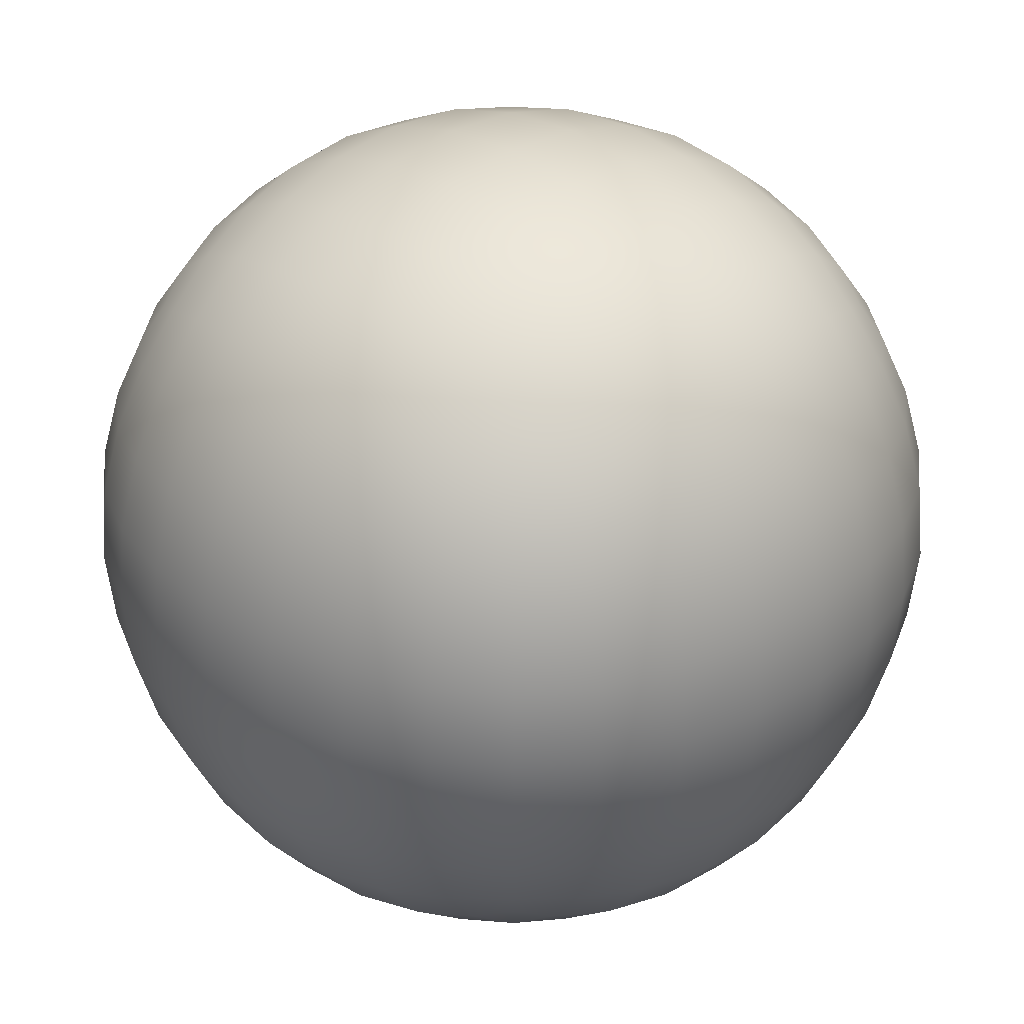
<metadata>
{"format":"obj","ext":"obj","renderer":"f3d","projection":"perspective","resolution":1024,"background":"white","views":[{"elev":33.1,"azim":44.7,"up":"+Y"}]}
</metadata>
<code>
o PolySphere_Plane
v -0.8203 0.1693 0.1693
v -0.7064 0.4798 0.1571
v -0.7064 0.1571 0.4798
v -0.6178 0.4342 0.4342
v -0.8203 0.1693 -0.1693
v -0.7064 0.1571 -0.4798
v -0.7064 0.4798 -0.1571
v -0.6178 0.4342 -0.4342
v -0.8203 -0.1693 -0.1693
v -0.7064 -0.4798 -0.1571
v -0.7064 -0.1571 -0.4798
v -0.6178 -0.4342 -0.4342
v -0.8203 -0.1693 0.1693
v -0.7064 -0.1571 0.4798
v -0.7064 -0.4798 0.1571
v -0.6178 -0.4342 0.4342
v -0.1693 0.1693 -0.8203
v -0.1571 0.4798 -0.7064
v -0.4798 0.1571 -0.7064
v -0.4342 0.4342 -0.6178
v 0.1693 0.1693 -0.8203
v 0.4798 0.1571 -0.7064
v 0.1571 0.4798 -0.7064
v 0.4342 0.4342 -0.6178
v 0.1693 -0.1693 -0.8203
v 0.1571 -0.4798 -0.7064
v 0.4798 -0.1571 -0.7064
v 0.4342 -0.4342 -0.6178
v -0.1693 -0.1693 -0.8203
v -0.4798 -0.1571 -0.7064
v -0.1571 -0.4798 -0.7064
v -0.4342 -0.4342 -0.6178
v 0.8203 0.1693 -0.1693
v 0.7064 0.4798 -0.1571
v 0.7064 0.1571 -0.4798
v 0.6178 0.4342 -0.4342
v 0.8203 0.1693 0.1693
v 0.7064 0.1571 0.4798
v 0.7064 0.4798 0.1571
v 0.6178 0.4342 0.4342
v 0.8203 -0.1693 0.1693
v 0.7064 -0.4798 0.1571
v 0.7064 -0.1571 0.4798
v 0.6178 -0.4342 0.4342
v 0.8203 -0.1693 -0.1693
v 0.7064 -0.1571 -0.4798
v 0.7064 -0.4798 -0.1571
v 0.6178 -0.4342 -0.4342
v 0.1693 0.1693 0.8203
v 0.1571 0.4798 0.7064
v 0.4798 0.1571 0.7064
v 0.4342 0.4342 0.6178
v -0.1693 0.1693 0.8203
v -0.4798 0.1571 0.7064
v -0.1571 0.4798 0.7064
v -0.4342 0.4342 0.6178
v -0.1693 -0.1693 0.8203
v -0.1571 -0.4798 0.7064
v -0.4798 -0.1571 0.7064
v -0.4342 -0.4342 0.6178
v 0.1693 -0.1693 0.8203
v 0.4798 -0.1571 0.7064
v 0.1571 -0.4798 0.7064
v 0.4342 -0.4342 0.6178
v -0.1693 -0.8203 0.1693
v -0.4798 -0.7064 0.1571
v -0.1571 -0.7064 0.4798
v -0.4342 -0.6178 0.4342
v -0.1693 -0.8203 -0.1693
v -0.1571 -0.7064 -0.4798
v -0.4798 -0.7064 -0.1571
v -0.4342 -0.6178 -0.4342
v 0.1693 -0.8203 -0.1693
v 0.4798 -0.7064 -0.1571
v 0.1571 -0.7064 -0.4798
v 0.4342 -0.6178 -0.4342
v 0.1693 -0.8203 0.1693
v 0.1571 -0.7064 0.4798
v 0.4798 -0.7064 0.1571
v 0.4342 -0.6178 0.4342
v 0.1693 0.8203 0.1693
v 0.4798 0.7064 0.1571
v 0.1571 0.7064 0.4798
v 0.4342 0.6178 0.4342
v 0.1693 0.8203 -0.1693
v 0.1571 0.7064 -0.4798
v 0.4798 0.7064 -0.1571
v 0.4342 0.6178 -0.4342
v -0.1693 0.8203 -0.1693
v -0.4798 0.7064 -0.1571
v -0.1571 0.7064 -0.4798
v -0.4342 0.6178 -0.4342
v -0.1693 0.8203 0.1693
v -0.1571 0.7064 0.4798
v -0.4798 0.7064 0.1571
v -0.4342 0.6178 0.4342
v -0.8346 0.1723 0
v -0.7189 0.4884 0
v -0.7775 0.3315 0.1632
v -0.7775 0.1632 0.3315
v -0.6717 0.3049 0.4598
v -0.6717 0.4598 0.3049
v -0.8346 0 -0.1723
v -0.7189 0 -0.4884
v -0.7775 0.1632 -0.3315
v -0.7775 0.3315 -0.1632
v -0.6717 0.4598 -0.3049
v -0.6717 0.3049 -0.4598
v -0.8346 -0.1723 0
v -0.7189 -0.4884 0
v -0.7775 -0.3315 -0.1632
v -0.7775 -0.1632 -0.3315
v -0.6717 -0.3049 -0.4598
v -0.6717 -0.4598 -0.3049
v -0.8346 0 0.1723
v -0.7189 0 0.4884
v -0.7775 -0.1632 0.3315
v -0.7775 -0.3315 0.1632
v -0.6717 -0.4598 0.3049
v -0.6717 -0.3049 0.4598
v 0 0.1723 -0.8346
v 0 0.4884 -0.7189
v -0.1632 0.3315 -0.7775
v -0.3315 0.1632 -0.7775
v -0.4598 0.3049 -0.6717
v -0.3049 0.4598 -0.6717
v 0.1723 0 -0.8346
v 0.4884 0 -0.7189
v 0.3315 0.1632 -0.7775
v 0.1632 0.3315 -0.7775
v 0.3049 0.4598 -0.6717
v 0.4598 0.3049 -0.6717
v 0 -0.1723 -0.8346
v 0 -0.4884 -0.7189
v 0.1632 -0.3315 -0.7775
v 0.3315 -0.1632 -0.7775
v 0.4598 -0.3049 -0.6717
v 0.3049 -0.4598 -0.6717
v -0.1723 0 -0.8346
v -0.4884 0 -0.7189
v -0.3315 -0.1632 -0.7775
v -0.1632 -0.3315 -0.7775
v -0.3049 -0.4598 -0.6717
v -0.4598 -0.3049 -0.6717
v 0.8346 0.1723 0
v 0.7189 0.4884 0
v 0.7775 0.3315 -0.1632
v 0.7775 0.1632 -0.3315
v 0.6717 0.3049 -0.4598
v 0.6717 0.4598 -0.3049
v 0.8346 0 0.1723
v 0.7189 0 0.4884
v 0.7775 0.1632 0.3315
v 0.7775 0.3315 0.1632
v 0.6717 0.4598 0.3049
v 0.6717 0.3049 0.4598
v 0.8346 -0.1723 0
v 0.7189 -0.4884 0
v 0.7775 -0.3315 0.1632
v 0.7775 -0.1632 0.3315
v 0.6717 -0.3049 0.4598
v 0.6717 -0.4598 0.3049
v 0.8346 0 -0.1723
v 0.7189 0 -0.4884
v 0.7775 -0.1632 -0.3315
v 0.7775 -0.3315 -0.1632
v 0.6717 -0.4598 -0.3049
v 0.6717 -0.3049 -0.4598
v 0 0.1723 0.8346
v 0 0.4884 0.7189
v 0.1632 0.3315 0.7775
v 0.3315 0.1632 0.7775
v 0.4598 0.3049 0.6717
v 0.3049 0.4598 0.6717
v -0.1723 0 0.8346
v -0.4884 0 0.7189
v -0.3315 0.1632 0.7775
v -0.1632 0.3315 0.7775
v -0.3049 0.4598 0.6717
v -0.4598 0.3049 0.6717
v 0 -0.1723 0.8346
v 0 -0.4884 0.7189
v -0.1632 -0.3315 0.7775
v -0.3315 -0.1632 0.7775
v -0.4598 -0.3049 0.6717
v -0.3049 -0.4598 0.6717
v 0.1723 0 0.8346
v 0.4884 0 0.7189
v 0.3315 -0.1632 0.7775
v 0.1632 -0.3315 0.7775
v 0.3049 -0.4598 0.6717
v 0.4598 -0.3049 0.6717
v -0.1723 -0.8346 0
v -0.4884 -0.7189 0
v -0.3315 -0.7775 0.1632
v -0.1632 -0.7775 0.3315
v -0.3049 -0.6717 0.4598
v -0.4598 -0.6717 0.3049
v 0 -0.8346 -0.1723
v 0 -0.7189 -0.4884
v -0.1632 -0.7775 -0.3315
v -0.3315 -0.7775 -0.1632
v -0.4598 -0.6717 -0.3049
v -0.3049 -0.6717 -0.4598
v 0.1723 -0.8346 0
v 0.4884 -0.7189 0
v 0.3315 -0.7775 -0.1632
v 0.1632 -0.7775 -0.3315
v 0.3049 -0.6717 -0.4598
v 0.4598 -0.6717 -0.3049
v 0 -0.8346 0.1723
v 0 -0.7189 0.4884
v 0.1632 -0.7775 0.3315
v 0.3315 -0.7775 0.1632
v 0.4598 -0.6717 0.3049
v 0.3049 -0.6717 0.4598
v 0.1723 0.8346 0
v 0.4884 0.7189 0
v 0.3315 0.7775 0.1632
v 0.1632 0.7775 0.3315
v 0.3049 0.6717 0.4598
v 0.4598 0.6717 0.3049
v 0 0.8346 -0.1723
v 0 0.7189 -0.4884
v 0.1632 0.7775 -0.3315
v 0.3315 0.7775 -0.1632
v 0.4598 0.6717 -0.3049
v 0.3049 0.6717 -0.4598
v -0.1723 0.8346 0
v -0.4884 0.7189 0
v -0.3315 0.7775 -0.1632
v -0.1632 0.7775 -0.3315
v -0.3049 0.6717 -0.4598
v -0.4598 0.6717 -0.3049
v 0 0.8346 0.1723
v 0 0.7189 0.4884
v -0.1632 0.7775 0.3315
v -0.3315 0.7775 0.1632
v -0.4598 0.6717 0.3049
v -0.3049 0.6717 0.4598
v -0.54 0.54 0.4199
v -0.6071 0.6071 0.1541
v -0.6071 0.6071 -0.1541
v -0.54 0.54 -0.4199
v -0.54 0.4199 -0.54
v -0.6071 0.1541 -0.6071
v -0.6071 -0.1541 -0.6071
v -0.54 -0.4199 -0.54
v -0.54 -0.54 -0.4199
v -0.6071 -0.6071 -0.1541
v -0.6071 -0.6071 0.1541
v -0.54 -0.54 0.4199
v -0.54 -0.4199 0.54
v -0.6071 -0.1541 0.6071
v -0.6071 0.1541 0.6071
v -0.54 0.4199 0.54
v -0.4199 0.54 -0.54
v -0.1541 0.6071 -0.6071
v 0.1541 0.6071 -0.6071
v 0.4199 0.54 -0.54
v 0.54 0.4199 -0.54
v 0.6071 0.1541 -0.6071
v 0.6071 -0.1541 -0.6071
v 0.54 -0.4199 -0.54
v 0.4199 -0.54 -0.54
v 0.1541 -0.6071 -0.6071
v -0.1541 -0.6071 -0.6071
v -0.4199 -0.54 -0.54
v 0.54 0.54 -0.4199
v 0.6071 0.6071 -0.1541
v 0.6071 0.6071 0.1541
v 0.54 0.54 0.4199
v 0.54 0.4199 0.54
v 0.6071 0.1541 0.6071
v 0.6071 -0.1541 0.6071
v 0.54 -0.4199 0.54
v 0.54 -0.54 0.4199
v 0.6071 -0.6071 0.1541
v 0.6071 -0.6071 -0.1541
v 0.54 -0.54 -0.4199
v 0.4199 0.54 0.54
v 0.1541 0.6071 0.6071
v -0.1541 0.6071 0.6071
v -0.4199 0.54 0.54
v -0.4199 -0.54 0.54
v -0.1541 -0.6071 0.6071
v 0.1541 -0.6071 0.6071
v 0.4199 -0.54 0.54
v -0.8492 0 0
v -0.7912 0.3375 0
v -0.7912 0 -0.3375
v -0.7912 -0.3375 -0
v -0.7912 0 0.3375
v -0.7374 0.319 0.319
v -0.7374 0.319 -0.319
v -0.7374 -0.319 -0.319
v -0.7374 -0.319 0.319
v 0 0 -0.8492
v -0 0.3375 -0.7912
v 0.3375 0 -0.7912
v 0 -0.3375 -0.7912
v -0.3375 0 -0.7912
v -0.319 0.319 -0.7374
v 0.319 0.319 -0.7374
v 0.319 -0.319 -0.7374
v -0.319 -0.319 -0.7374
v 0.8492 0 0
v 0.7912 0.3375 -0
v 0.7912 0 0.3375
v 0.7912 -0.3375 0
v 0.7912 0 -0.3375
v 0.7374 0.319 -0.319
v 0.7374 0.319 0.319
v 0.7374 -0.319 0.319
v 0.7374 -0.319 -0.319
v 0 0 0.8492
v 0 0.3375 0.7912
v -0.3375 0 0.7912
v -0 -0.3375 0.7912
v 0.3375 0 0.7912
v 0.319 0.319 0.7374
v -0.319 0.319 0.7374
v -0.319 -0.319 0.7374
v 0.319 -0.319 0.7374
v 0 -0.8492 0
v -0.3375 -0.7912 0
v -0 -0.7912 -0.3375
v 0.3375 -0.7912 -0
v -0 -0.7912 0.3375
v -0.319 -0.7374 0.319
v -0.319 -0.7374 -0.319
v 0.319 -0.7374 -0.319
v 0.319 -0.7374 0.319
v 0 0.8492 0
v 0.3375 0.7912 0
v 0 0.7912 -0.3375
v -0.3375 0.7912 -0
v 0 0.7912 0.3375
v 0.319 0.7374 0.319
v 0.319 0.7374 -0.319
v -0.319 0.7374 -0.319
v -0.319 0.7374 0.319
v -0.5795 0.5795 0.2976
v -0.6179 0.6179 0
v -0.5795 0.5795 -0.2976
v -0.5795 0.2976 -0.5795
v -0.6179 0 -0.6179
v -0.5795 -0.2976 -0.5795
v -0.5795 -0.5795 -0.2976
v -0.6179 -0.6179 0
v -0.5795 -0.5795 0.2976
v -0.5795 -0.2976 0.5795
v -0.6179 0 0.6179
v -0.5795 0.2976 0.5795
v -0.2976 0.5795 -0.5795
v 0 0.6179 -0.6179
v 0.2976 0.5795 -0.5795
v 0.5795 0.2976 -0.5795
v 0.6179 0 -0.6179
v 0.5795 -0.2976 -0.5795
v 0.2976 -0.5795 -0.5795
v 0 -0.6179 -0.6179
v -0.2976 -0.5795 -0.5795
v 0.5795 0.5795 -0.2976
v 0.6179 0.6179 0
v 0.5795 0.5795 0.2976
v 0.5795 0.2976 0.5795
v 0.6179 0 0.6179
v 0.5795 -0.2976 0.5795
v 0.5795 -0.5795 0.2976
v 0.6179 -0.6179 0
v 0.5795 -0.5795 -0.2976
v 0.2976 0.5795 0.5795
v 0 0.6179 0.6179
v -0.2976 0.5795 0.5795
v -0.2976 -0.5795 0.5795
v 0 -0.6179 0.6179
v 0.2976 -0.5795 0.5795
v -0.5015 -0.5015 0.5015
v -0.5015 -0.5015 -0.5015
v 0.5015 -0.5015 -0.5015
v 0.5015 -0.5015 0.5015
v -0.5015 0.5015 0.5015
v -0.5015 0.5015 -0.5015
v 0.5015 0.5015 -0.5015
v 0.5015 0.5015 0.5015
f 1 97 289
f 1 289 115
f 1 115 293
f 1 293 100
f 1 100 294
f 1 294 99
f 1 99 290
f 1 290 97
f 2 98 290
f 2 290 99
f 2 99 294
f 2 294 102
f 2 102 343
f 2 343 242
f 2 242 344
f 2 344 98
f 3 100 293
f 3 293 116
f 3 116 353
f 3 353 255
f 3 255 354
f 3 354 101
f 3 101 294
f 3 294 100
f 4 102 294
f 4 294 101
f 4 101 354
f 4 354 256
f 4 256 383
f 4 383 241
f 4 241 343
f 4 343 102
f 5 103 289
f 5 289 97
f 5 97 290
f 5 290 106
f 5 106 295
f 5 295 105
f 5 105 291
f 5 291 103
f 6 104 291
f 6 291 105
f 6 105 295
f 6 295 108
f 6 108 346
f 6 346 246
f 6 246 347
f 6 347 104
f 7 106 290
f 7 290 98
f 7 98 344
f 7 344 243
f 7 243 345
f 7 345 107
f 7 107 295
f 7 295 106
f 8 108 295
f 8 295 107
f 8 107 345
f 8 345 244
f 8 244 384
f 8 384 245
f 8 245 346
f 8 346 108
f 9 109 289
f 9 289 103
f 9 103 291
f 9 291 112
f 9 112 296
f 9 296 111
f 9 111 292
f 9 292 109
f 10 110 292
f 10 292 111
f 10 111 296
f 10 296 114
f 10 114 349
f 10 349 250
f 10 250 350
f 10 350 110
f 11 112 291
f 11 291 104
f 11 104 347
f 11 347 247
f 11 247 348
f 11 348 113
f 11 113 296
f 11 296 112
f 12 114 296
f 12 296 113
f 12 113 348
f 12 348 248
f 12 248 380
f 12 380 249
f 12 249 349
f 12 349 114
f 13 115 289
f 13 289 109
f 13 109 292
f 13 292 118
f 13 118 297
f 13 297 117
f 13 117 293
f 13 293 115
f 14 116 293
f 14 293 117
f 14 117 297
f 14 297 120
f 14 120 352
f 14 352 254
f 14 254 353
f 14 353 116
f 15 118 292
f 15 292 110
f 15 110 350
f 15 350 251
f 15 251 351
f 15 351 119
f 15 119 297
f 15 297 118
f 16 120 297
f 16 297 119
f 16 119 351
f 16 351 252
f 16 252 379
f 16 379 253
f 16 253 352
f 16 352 120
f 17 121 298
f 17 298 139
f 17 139 302
f 17 302 124
f 17 124 303
f 17 303 123
f 17 123 299
f 17 299 121
f 18 122 299
f 18 299 123
f 18 123 303
f 18 303 126
f 18 126 355
f 18 355 258
f 18 258 356
f 18 356 122
f 19 124 302
f 19 302 140
f 19 140 347
f 19 347 246
f 19 246 346
f 19 346 125
f 19 125 303
f 19 303 124
f 20 126 303
f 20 303 125
f 20 125 346
f 20 346 245
f 20 245 384
f 20 384 257
f 20 257 355
f 20 355 126
f 21 127 298
f 21 298 121
f 21 121 299
f 21 299 130
f 21 130 304
f 21 304 129
f 21 129 300
f 21 300 127
f 22 128 300
f 22 300 129
f 22 129 304
f 22 304 132
f 22 132 358
f 22 358 262
f 22 262 359
f 22 359 128
f 23 130 299
f 23 299 122
f 23 122 356
f 23 356 259
f 23 259 357
f 23 357 131
f 23 131 304
f 23 304 130
f 24 132 304
f 24 304 131
f 24 131 357
f 24 357 260
f 24 260 385
f 24 385 261
f 24 261 358
f 24 358 132
f 25 133 298
f 25 298 127
f 25 127 300
f 25 300 136
f 25 136 305
f 25 305 135
f 25 135 301
f 25 301 133
f 26 134 301
f 26 301 135
f 26 135 305
f 26 305 138
f 26 138 361
f 26 361 266
f 26 266 362
f 26 362 134
f 27 136 300
f 27 300 128
f 27 128 359
f 27 359 263
f 27 263 360
f 27 360 137
f 27 137 305
f 27 305 136
f 28 138 305
f 28 305 137
f 28 137 360
f 28 360 264
f 28 264 381
f 28 381 265
f 28 265 361
f 28 361 138
f 29 139 298
f 29 298 133
f 29 133 301
f 29 301 142
f 29 142 306
f 29 306 141
f 29 141 302
f 29 302 139
f 30 140 302
f 30 302 141
f 30 141 306
f 30 306 144
f 30 144 348
f 30 348 247
f 30 247 347
f 30 347 140
f 31 142 301
f 31 301 134
f 31 134 362
f 31 362 267
f 31 267 363
f 31 363 143
f 31 143 306
f 31 306 142
f 32 144 306
f 32 306 143
f 32 143 363
f 32 363 268
f 32 268 380
f 32 380 248
f 32 248 348
f 32 348 144
f 33 145 307
f 33 307 163
f 33 163 311
f 33 311 148
f 33 148 312
f 33 312 147
f 33 147 308
f 33 308 145
f 34 146 308
f 34 308 147
f 34 147 312
f 34 312 150
f 34 150 364
f 34 364 270
f 34 270 365
f 34 365 146
f 35 148 311
f 35 311 164
f 35 164 359
f 35 359 262
f 35 262 358
f 35 358 149
f 35 149 312
f 35 312 148
f 36 150 312
f 36 312 149
f 36 149 358
f 36 358 261
f 36 261 385
f 36 385 269
f 36 269 364
f 36 364 150
f 37 151 307
f 37 307 145
f 37 145 308
f 37 308 154
f 37 154 313
f 37 313 153
f 37 153 309
f 37 309 151
f 38 152 309
f 38 309 153
f 38 153 313
f 38 313 156
f 38 156 367
f 38 367 274
f 38 274 368
f 38 368 152
f 39 154 308
f 39 308 146
f 39 146 365
f 39 365 271
f 39 271 366
f 39 366 155
f 39 155 313
f 39 313 154
f 40 156 313
f 40 313 155
f 40 155 366
f 40 366 272
f 40 272 386
f 40 386 273
f 40 273 367
f 40 367 156
f 41 157 307
f 41 307 151
f 41 151 309
f 41 309 160
f 41 160 314
f 41 314 159
f 41 159 310
f 41 310 157
f 42 158 310
f 42 310 159
f 42 159 314
f 42 314 162
f 42 162 370
f 42 370 278
f 42 278 371
f 42 371 158
f 43 160 309
f 43 309 152
f 43 152 368
f 43 368 275
f 43 275 369
f 43 369 161
f 43 161 314
f 43 314 160
f 44 162 314
f 44 314 161
f 44 161 369
f 44 369 276
f 44 276 382
f 44 382 277
f 44 277 370
f 44 370 162
f 45 163 307
f 45 307 157
f 45 157 310
f 45 310 166
f 45 166 315
f 45 315 165
f 45 165 311
f 45 311 163
f 46 164 311
f 46 311 165
f 46 165 315
f 46 315 168
f 46 168 360
f 46 360 263
f 46 263 359
f 46 359 164
f 47 166 310
f 47 310 158
f 47 158 371
f 47 371 279
f 47 279 372
f 47 372 167
f 47 167 315
f 47 315 166
f 48 168 315
f 48 315 167
f 48 167 372
f 48 372 280
f 48 280 381
f 48 381 264
f 48 264 360
f 48 360 168
f 49 169 316
f 49 316 187
f 49 187 320
f 49 320 172
f 49 172 321
f 49 321 171
f 49 171 317
f 49 317 169
f 50 170 317
f 50 317 171
f 50 171 321
f 50 321 174
f 50 174 373
f 50 373 282
f 50 282 374
f 50 374 170
f 51 172 320
f 51 320 188
f 51 188 368
f 51 368 274
f 51 274 367
f 51 367 173
f 51 173 321
f 51 321 172
f 52 174 321
f 52 321 173
f 52 173 367
f 52 367 273
f 52 273 386
f 52 386 281
f 52 281 373
f 52 373 174
f 53 175 316
f 53 316 169
f 53 169 317
f 53 317 178
f 53 178 322
f 53 322 177
f 53 177 318
f 53 318 175
f 54 176 318
f 54 318 177
f 54 177 322
f 54 322 180
f 54 180 354
f 54 354 255
f 54 255 353
f 54 353 176
f 55 178 317
f 55 317 170
f 55 170 374
f 55 374 283
f 55 283 375
f 55 375 179
f 55 179 322
f 55 322 178
f 56 180 322
f 56 322 179
f 56 179 375
f 56 375 284
f 56 284 383
f 56 383 256
f 56 256 354
f 56 354 180
f 57 181 316
f 57 316 175
f 57 175 318
f 57 318 184
f 57 184 323
f 57 323 183
f 57 183 319
f 57 319 181
f 58 182 319
f 58 319 183
f 58 183 323
f 58 323 186
f 58 186 376
f 58 376 286
f 58 286 377
f 58 377 182
f 59 184 318
f 59 318 176
f 59 176 353
f 59 353 254
f 59 254 352
f 59 352 185
f 59 185 323
f 59 323 184
f 60 186 323
f 60 323 185
f 60 185 352
f 60 352 253
f 60 253 379
f 60 379 285
f 60 285 376
f 60 376 186
f 61 187 316
f 61 316 181
f 61 181 319
f 61 319 190
f 61 190 324
f 61 324 189
f 61 189 320
f 61 320 187
f 62 188 320
f 62 320 189
f 62 189 324
f 62 324 192
f 62 192 369
f 62 369 275
f 62 275 368
f 62 368 188
f 63 190 319
f 63 319 182
f 63 182 377
f 63 377 287
f 63 287 378
f 63 378 191
f 63 191 324
f 63 324 190
f 64 192 324
f 64 324 191
f 64 191 378
f 64 378 288
f 64 288 382
f 64 382 276
f 64 276 369
f 64 369 192
f 65 193 325
f 65 325 211
f 65 211 329
f 65 329 196
f 65 196 330
f 65 330 195
f 65 195 326
f 65 326 193
f 66 194 326
f 66 326 195
f 66 195 330
f 66 330 198
f 66 198 351
f 66 351 251
f 66 251 350
f 66 350 194
f 67 196 329
f 67 329 212
f 67 212 377
f 67 377 286
f 67 286 376
f 67 376 197
f 67 197 330
f 67 330 196
f 68 198 330
f 68 330 197
f 68 197 376
f 68 376 285
f 68 285 379
f 68 379 252
f 68 252 351
f 68 351 198
f 69 199 325
f 69 325 193
f 69 193 326
f 69 326 202
f 69 202 331
f 69 331 201
f 69 201 327
f 69 327 199
f 70 200 327
f 70 327 201
f 70 201 331
f 70 331 204
f 70 204 363
f 70 363 267
f 70 267 362
f 70 362 200
f 71 202 326
f 71 326 194
f 71 194 350
f 71 350 250
f 71 250 349
f 71 349 203
f 71 203 331
f 71 331 202
f 72 204 331
f 72 331 203
f 72 203 349
f 72 349 249
f 72 249 380
f 72 380 268
f 72 268 363
f 72 363 204
f 73 205 325
f 73 325 199
f 73 199 327
f 73 327 208
f 73 208 332
f 73 332 207
f 73 207 328
f 73 328 205
f 74 206 328
f 74 328 207
f 74 207 332
f 74 332 210
f 74 210 372
f 74 372 279
f 74 279 371
f 74 371 206
f 75 208 327
f 75 327 200
f 75 200 362
f 75 362 266
f 75 266 361
f 75 361 209
f 75 209 332
f 75 332 208
f 76 210 332
f 76 332 209
f 76 209 361
f 76 361 265
f 76 265 381
f 76 381 280
f 76 280 372
f 76 372 210
f 77 211 325
f 77 325 205
f 77 205 328
f 77 328 214
f 77 214 333
f 77 333 213
f 77 213 329
f 77 329 211
f 78 212 329
f 78 329 213
f 78 213 333
f 78 333 216
f 78 216 378
f 78 378 287
f 78 287 377
f 78 377 212
f 79 214 328
f 79 328 206
f 79 206 371
f 79 371 278
f 79 278 370
f 79 370 215
f 79 215 333
f 79 333 214
f 80 216 333
f 80 333 215
f 80 215 370
f 80 370 277
f 80 277 382
f 80 382 288
f 80 288 378
f 80 378 216
f 81 217 334
f 81 334 235
f 81 235 338
f 81 338 220
f 81 220 339
f 81 339 219
f 81 219 335
f 81 335 217
f 82 218 335
f 82 335 219
f 82 219 339
f 82 339 222
f 82 222 366
f 82 366 271
f 82 271 365
f 82 365 218
f 83 220 338
f 83 338 236
f 83 236 374
f 83 374 282
f 83 282 373
f 83 373 221
f 83 221 339
f 83 339 220
f 84 222 339
f 84 339 221
f 84 221 373
f 84 373 281
f 84 281 386
f 84 386 272
f 84 272 366
f 84 366 222
f 85 223 334
f 85 334 217
f 85 217 335
f 85 335 226
f 85 226 340
f 85 340 225
f 85 225 336
f 85 336 223
f 86 224 336
f 86 336 225
f 86 225 340
f 86 340 228
f 86 228 357
f 86 357 259
f 86 259 356
f 86 356 224
f 87 226 335
f 87 335 218
f 87 218 365
f 87 365 270
f 87 270 364
f 87 364 227
f 87 227 340
f 87 340 226
f 88 228 340
f 88 340 227
f 88 227 364
f 88 364 269
f 88 269 385
f 88 385 260
f 88 260 357
f 88 357 228
f 89 229 334
f 89 334 223
f 89 223 336
f 89 336 232
f 89 232 341
f 89 341 231
f 89 231 337
f 89 337 229
f 90 230 337
f 90 337 231
f 90 231 341
f 90 341 234
f 90 234 345
f 90 345 243
f 90 243 344
f 90 344 230
f 91 232 336
f 91 336 224
f 91 224 356
f 91 356 258
f 91 258 355
f 91 355 233
f 91 233 341
f 91 341 232
f 92 234 341
f 92 341 233
f 92 233 355
f 92 355 257
f 92 257 384
f 92 384 244
f 92 244 345
f 92 345 234
f 93 235 334
f 93 334 229
f 93 229 337
f 93 337 238
f 93 238 342
f 93 342 237
f 93 237 338
f 93 338 235
f 94 236 338
f 94 338 237
f 94 237 342
f 94 342 240
f 94 240 375
f 94 375 283
f 94 283 374
f 94 374 236
f 95 238 337
f 95 337 230
f 95 230 344
f 95 344 242
f 95 242 343
f 95 343 239
f 95 239 342
f 95 342 238
f 96 240 342
f 96 342 239
f 96 239 343
f 96 343 241
f 96 241 383
f 96 383 284
f 96 284 375
f 96 375 240

</code>
